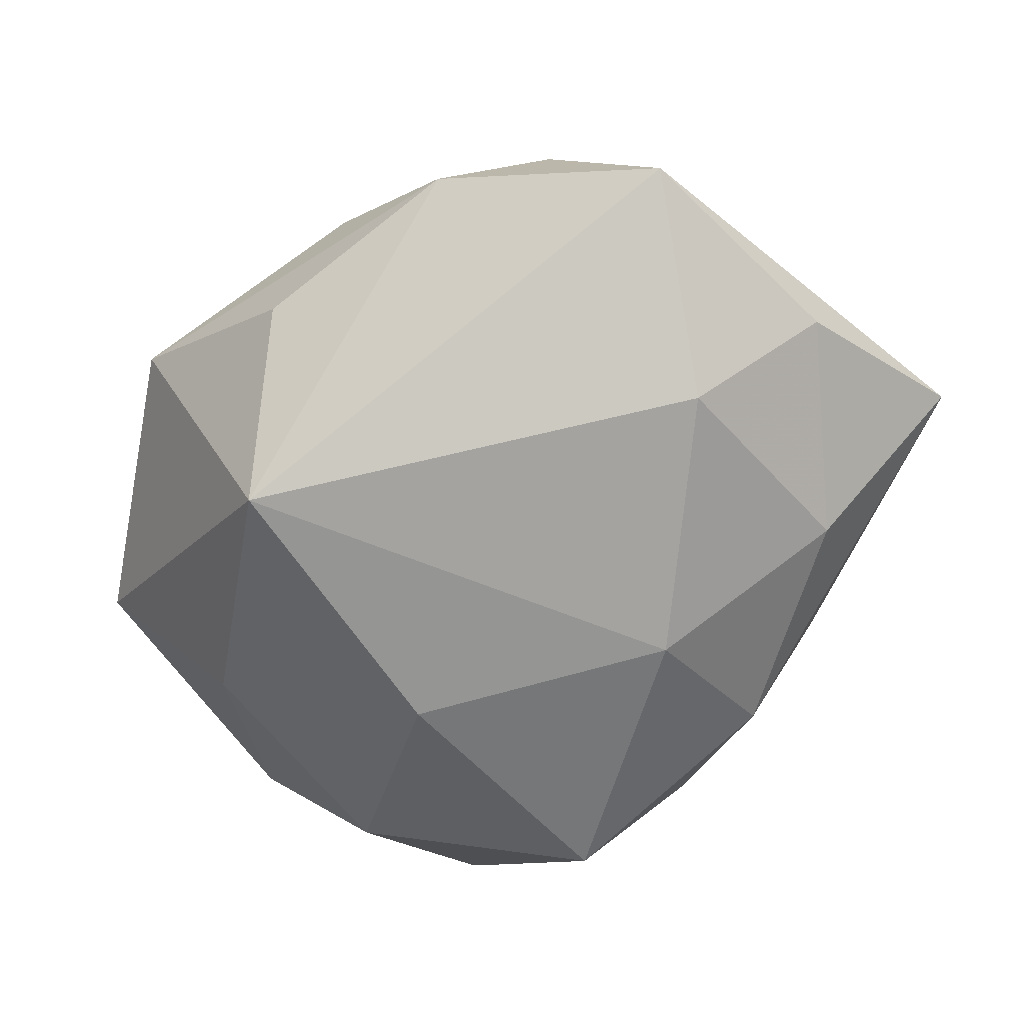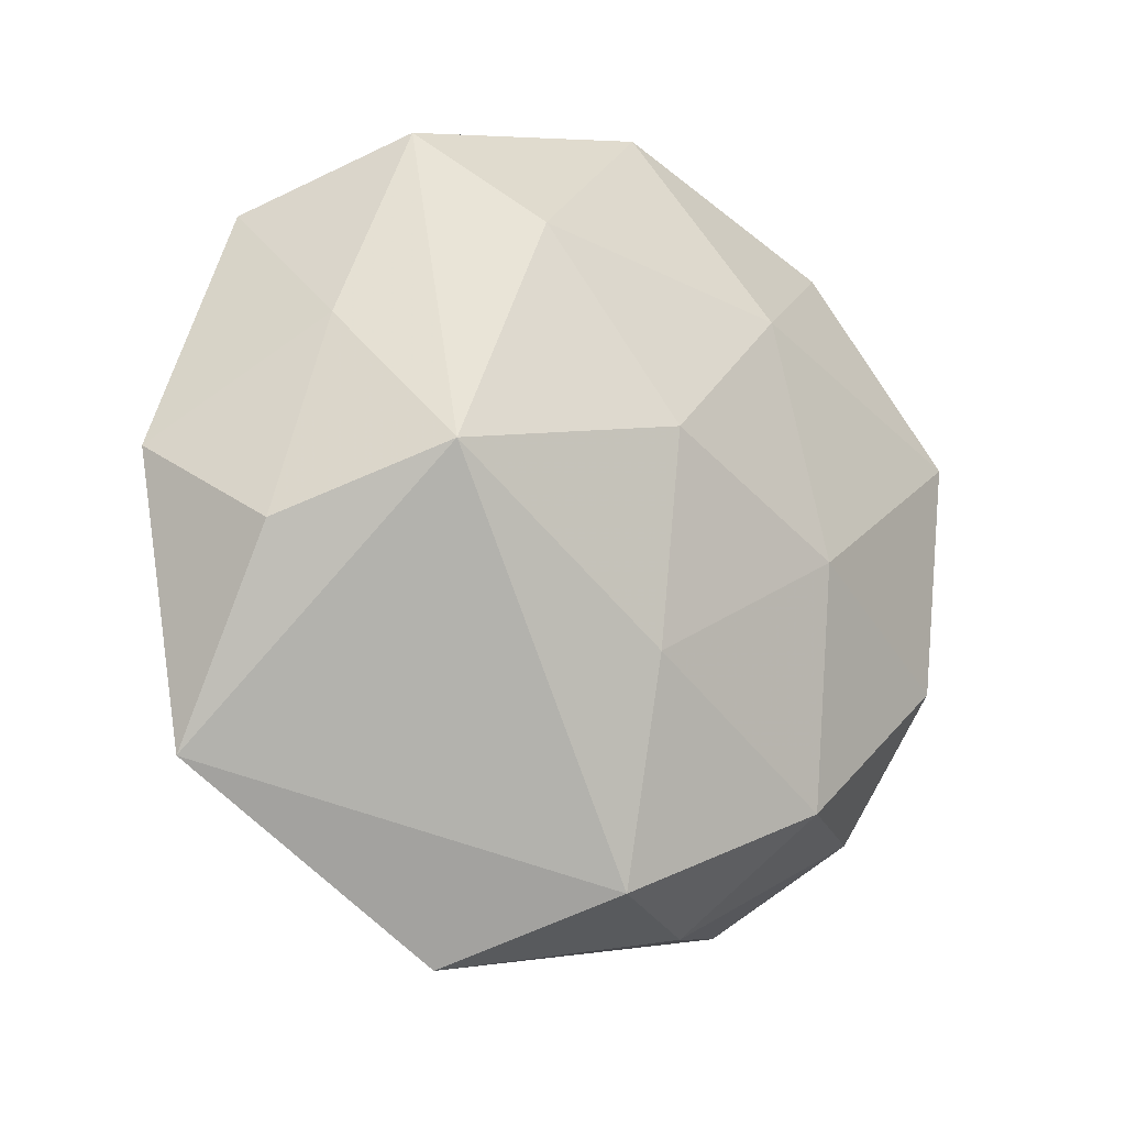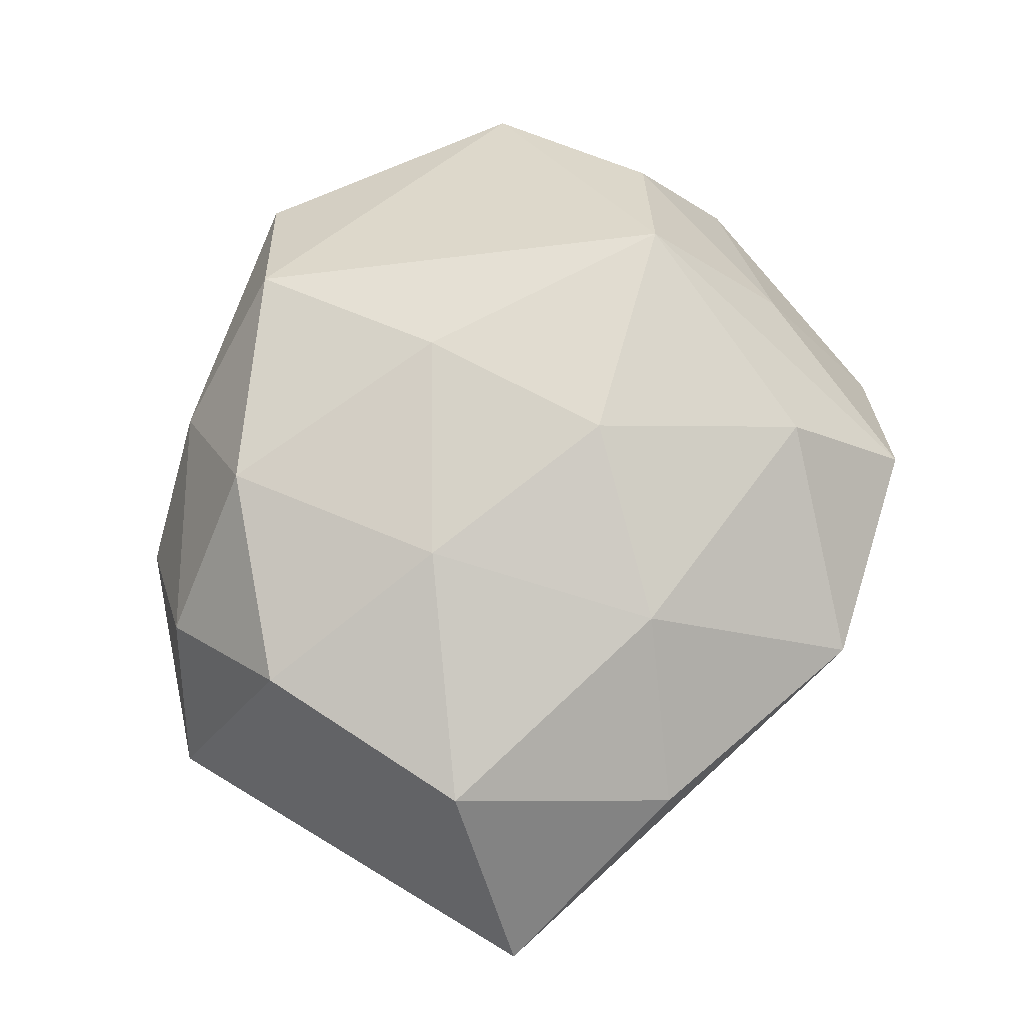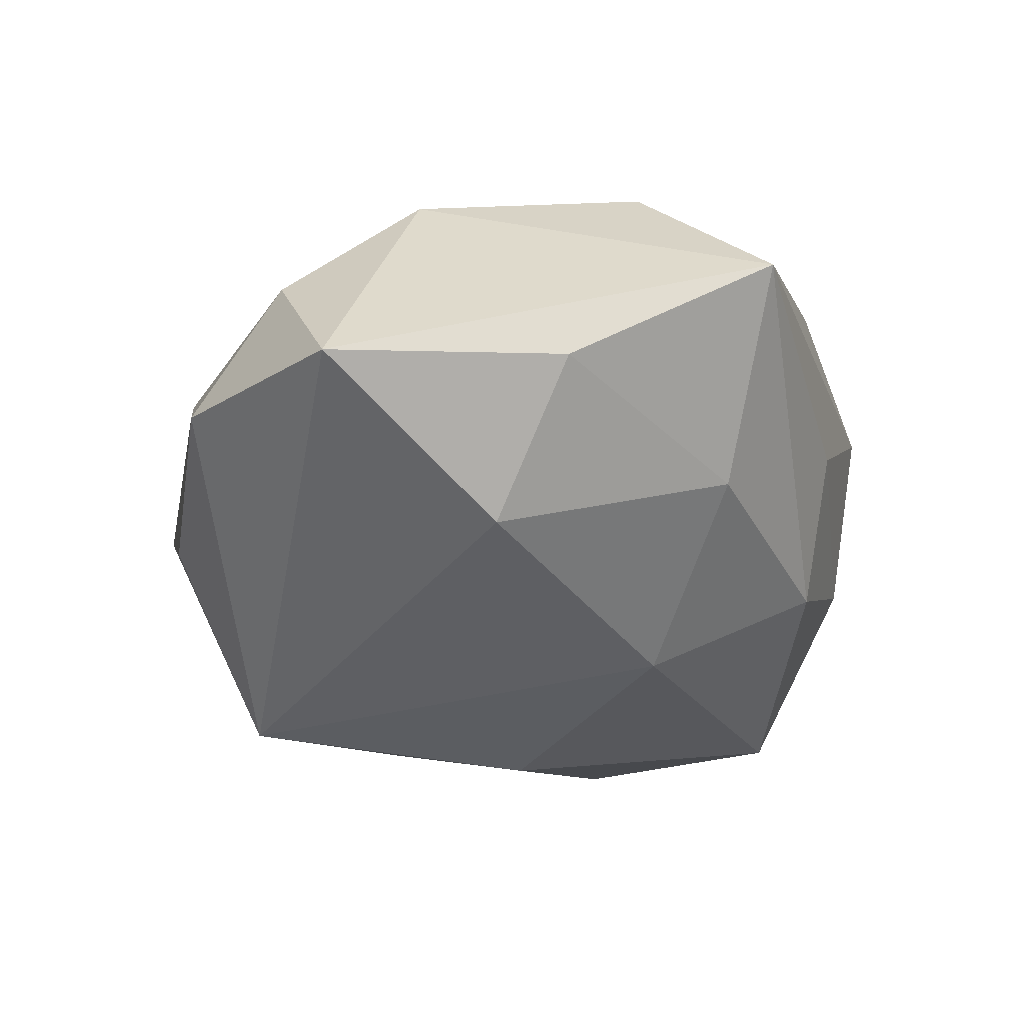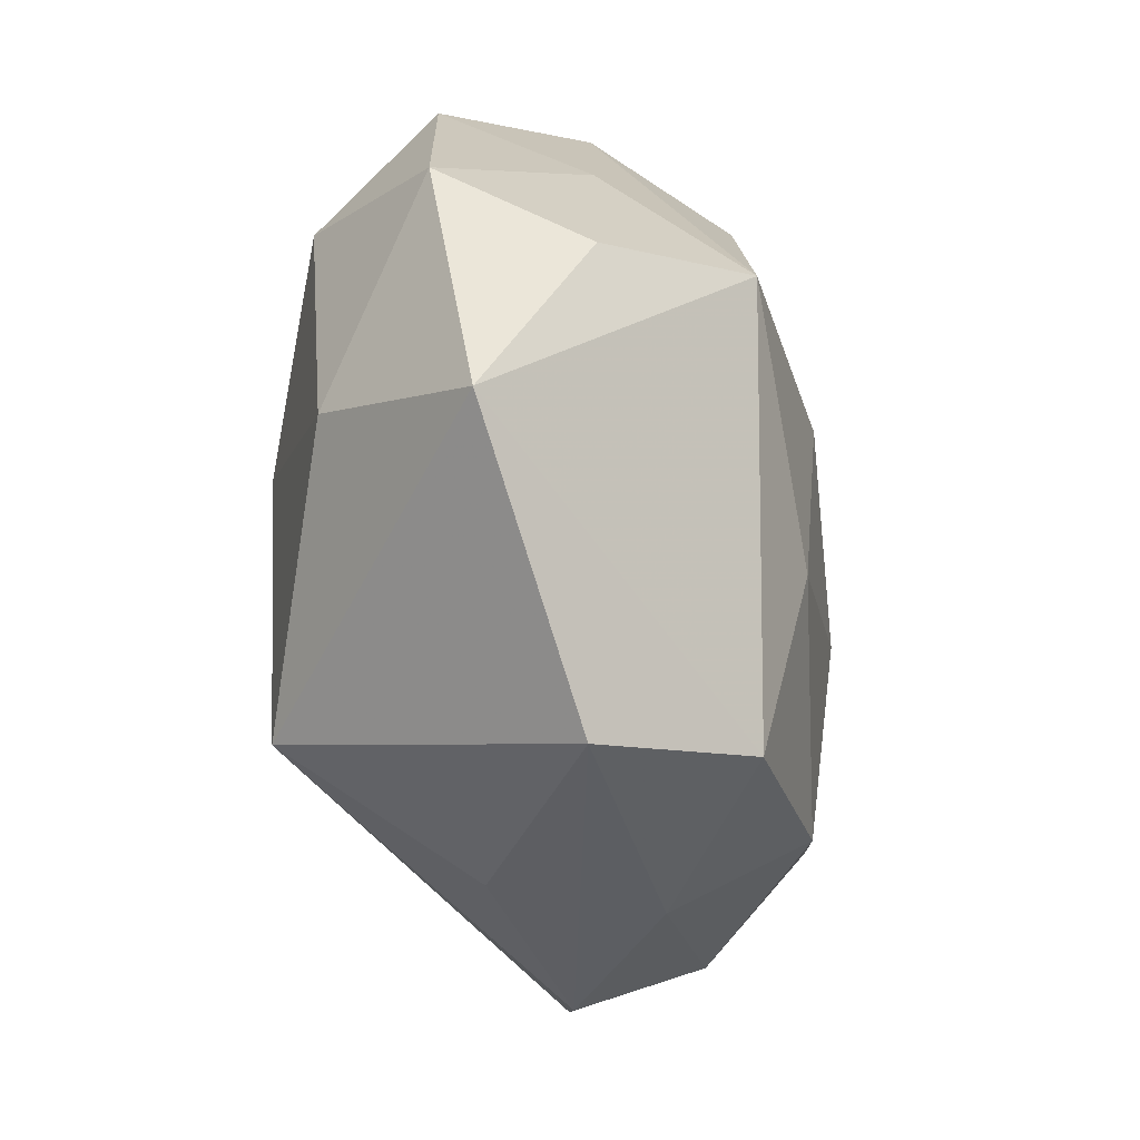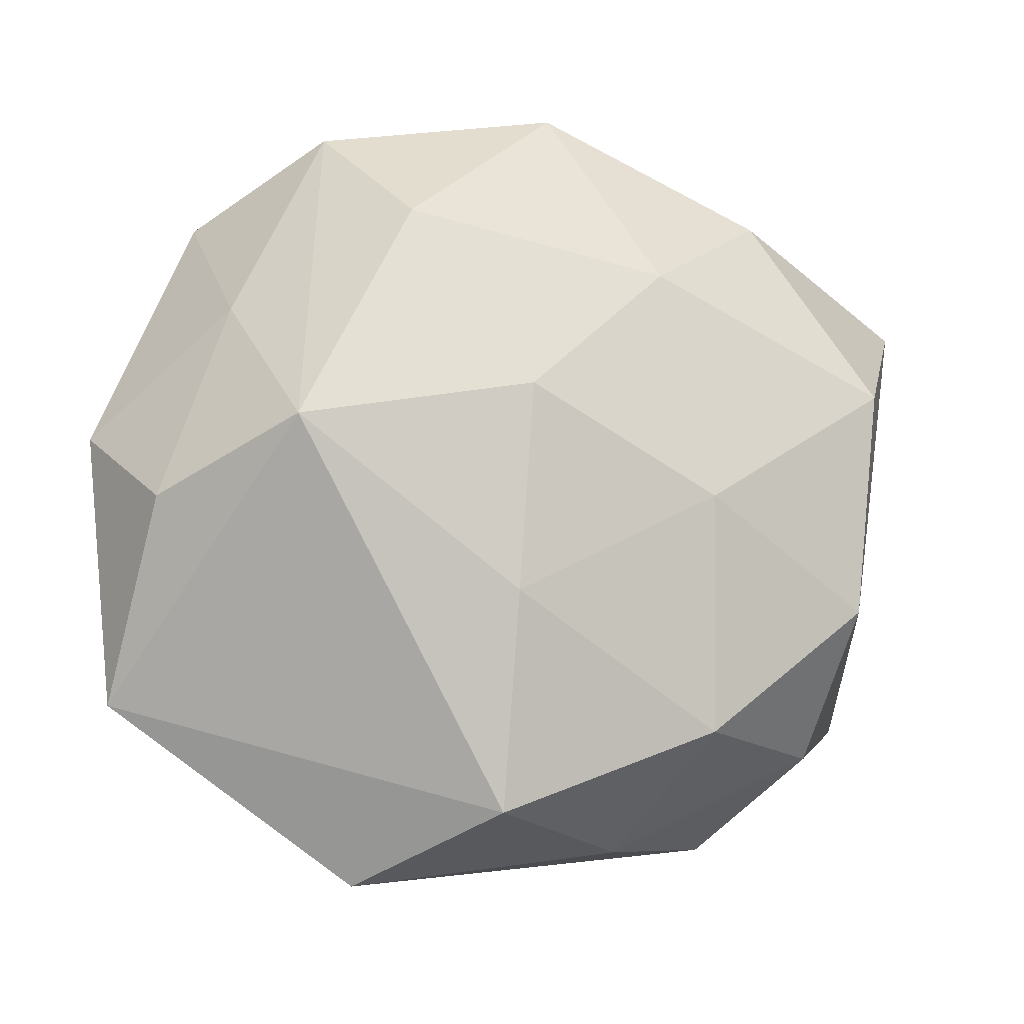
<metadata>
{"format":"obj","ext":"obj","renderer":"f3d","projection":"perspective","resolution":1024,"background":"white","views":[{"elev":-65.0,"azim":43.4,"up":"+Z"},{"elev":-12.6,"azim":-36.9,"up":"+Y"},{"elev":73.4,"azim":116.9,"up":"+Z"},{"elev":-33.9,"azim":86.3,"up":"+Z"},{"elev":-46.3,"azim":-77.2,"up":"+Y"},{"elev":-12.4,"azim":-17.8,"up":"+Y"}]}
</metadata>
<code>
v -0.04376 -0.02405 0.002228
v 0.0442 0.00275 -0.009515
v -0.006351 -0.01373 0.02466
v 0.04324 -0.02215 -0.009425
v 0.024 -0.03675 -0.004596
v -0.005434 0.007326 0.02652
v 0.009731 -0.03819 0.007342
v -0.02335 0.03795 0.007974
v 0.0009507 -0.03922 -0.007541
v -0.03507 0.03061 -0.00503
v -0.01568 0.001814 -0.02588
v -0.04102 -0.003783 0.01223
v -0.03357 0.01717 0.01046
v 0.01611 -0.02665 0.02062
v -0.008288 0.03999 -0.004808
v -0.01081 -0.02909 -0.02484
v 0.02968 0.02078 -0.01469
v -0.03426 -0.01231 -0.01471
v 0.01027 0.02159 0.02193
v 0.008145 0.0329 -0.01559
v 0.01766 0.03457 -0.002531
v 0.04735 0.02371 0.0007352
v -0.01865 -0.04225 0.006272
v -0.006336 -0.03547 0.01931
v -0.01719 0.03107 -0.0217
v -0.04607 0.005047 -0.002038
v 0.001175 0.04182 0.01139
v 0.03697 0.01139 0.01796
v 0.03431 -0.01271 0.01782
v -0.0293 0.00268 0.02476
v -0.03564 0.01285 -0.01652
v 0.009718 0.01484 -0.02558
v 0.02537 0.03174 0.01153
v 0.01503 -0.002538 0.02435
v -0.01694 0.02634 0.02118
v 0.03124 -0.003776 -0.02163
v 0.03222 -0.02744 0.007122
f 18 16 1
f 1 30 12
f 26 18 1
f 1 12 26
f 24 30 1
f 28 22 33
f 22 27 33
f 8 15 10
f 27 15 8
f 28 33 19
f 19 33 27
f 4 16 36
f 16 32 36
f 31 26 10
f 18 26 31
f 23 24 1
f 1 16 23
f 16 9 23
f 13 12 30
f 30 8 13
f 13 26 12
f 10 26 13
f 13 8 10
f 35 19 27
f 35 8 30
f 27 8 35
f 28 19 34
f 2 22 4
f 4 36 2
f 17 36 32
f 17 20 22
f 32 20 17
f 22 2 17
f 17 2 36
f 21 27 22
f 22 20 21
f 21 15 27
f 21 20 15
f 25 20 32
f 25 31 10
f 10 15 25
f 15 20 25
f 4 37 5
f 5 16 4
f 5 9 16
f 5 23 9
f 6 35 30
f 19 35 6
f 6 34 19
f 31 25 11
f 16 18 11
f 18 31 11
f 11 32 16
f 11 25 32
f 7 5 37
f 37 14 7
f 7 14 24
f 24 23 7
f 23 5 7
f 34 6 3
f 3 14 34
f 24 14 3
f 30 24 3
f 3 6 30
f 28 34 29
f 34 14 29
f 29 14 37
f 29 37 4
f 4 22 29
f 29 22 28

</code>
